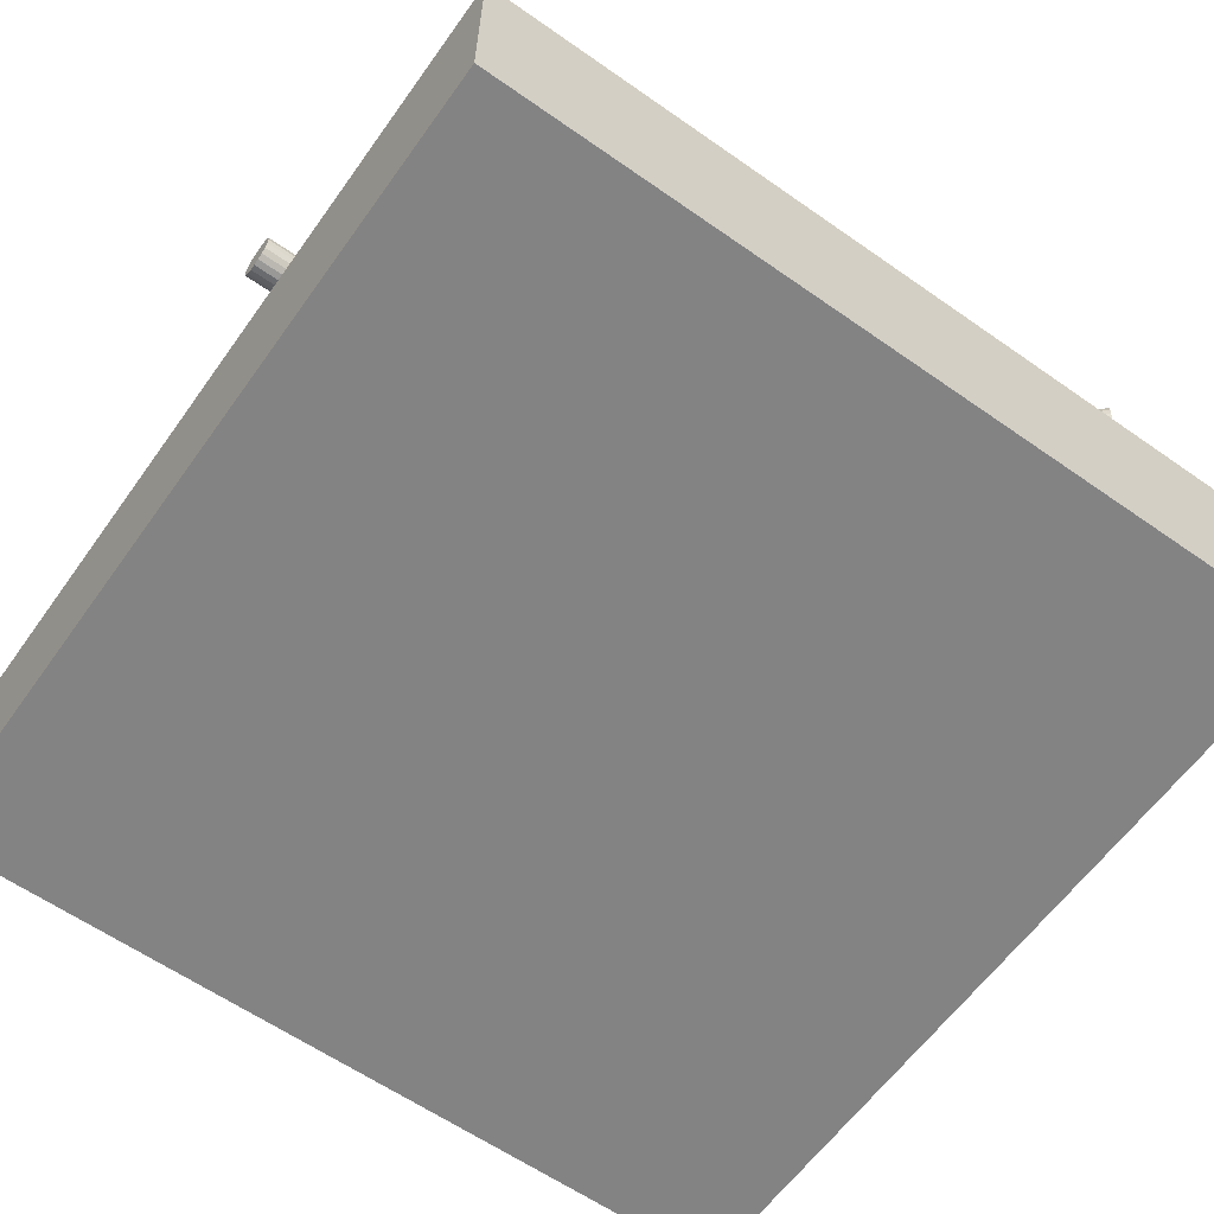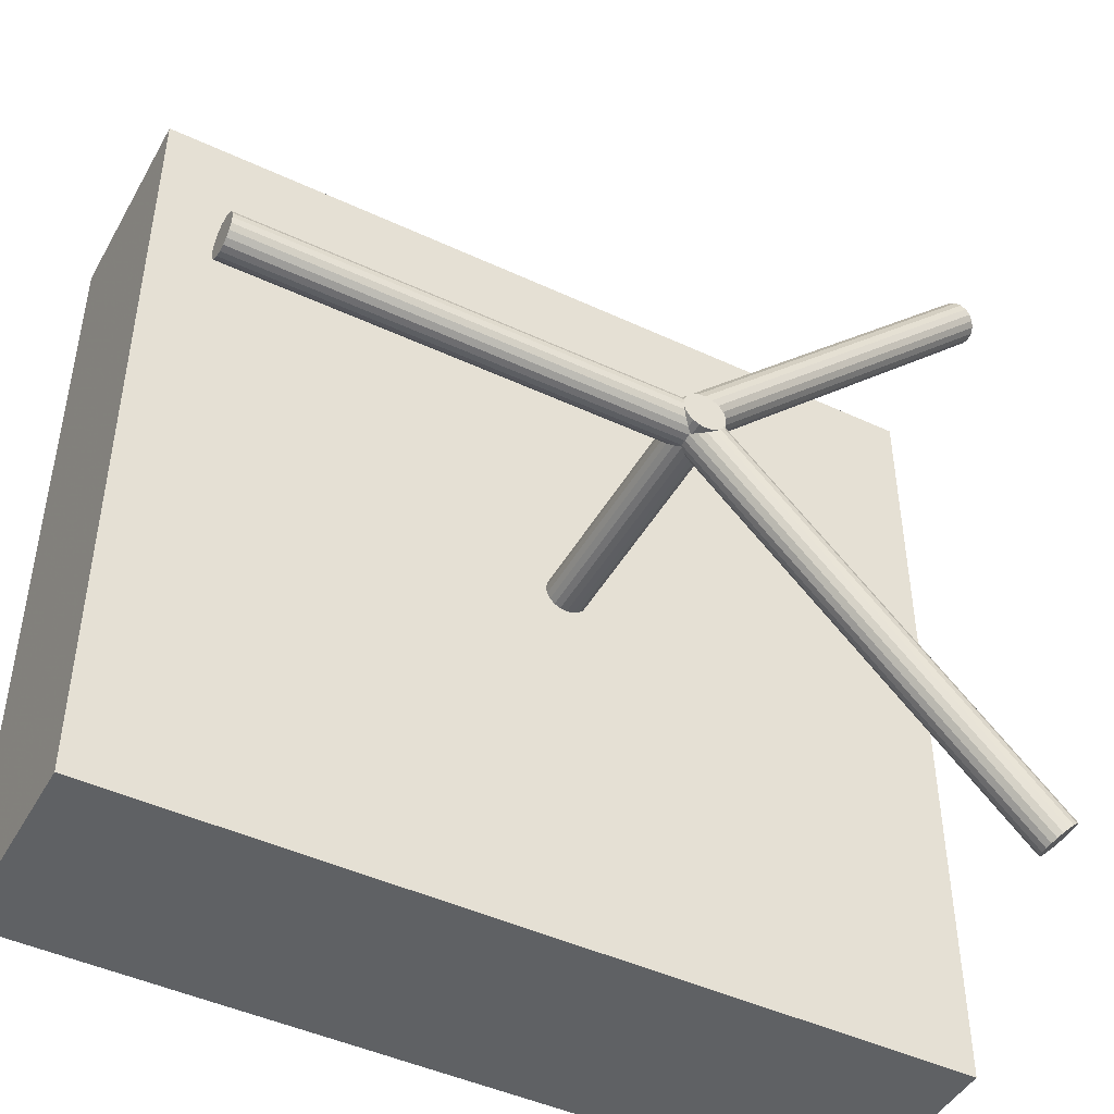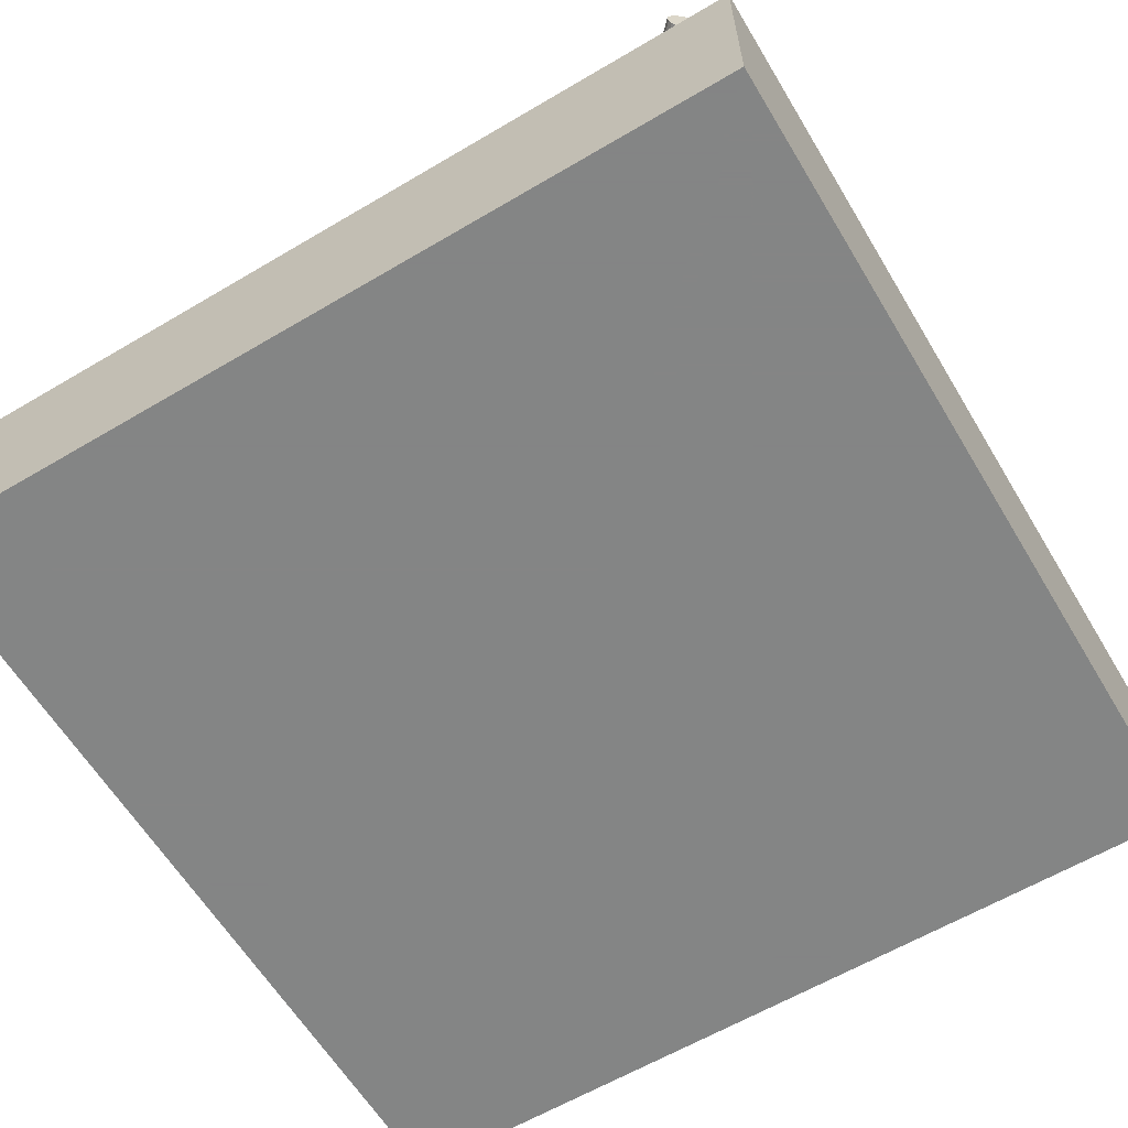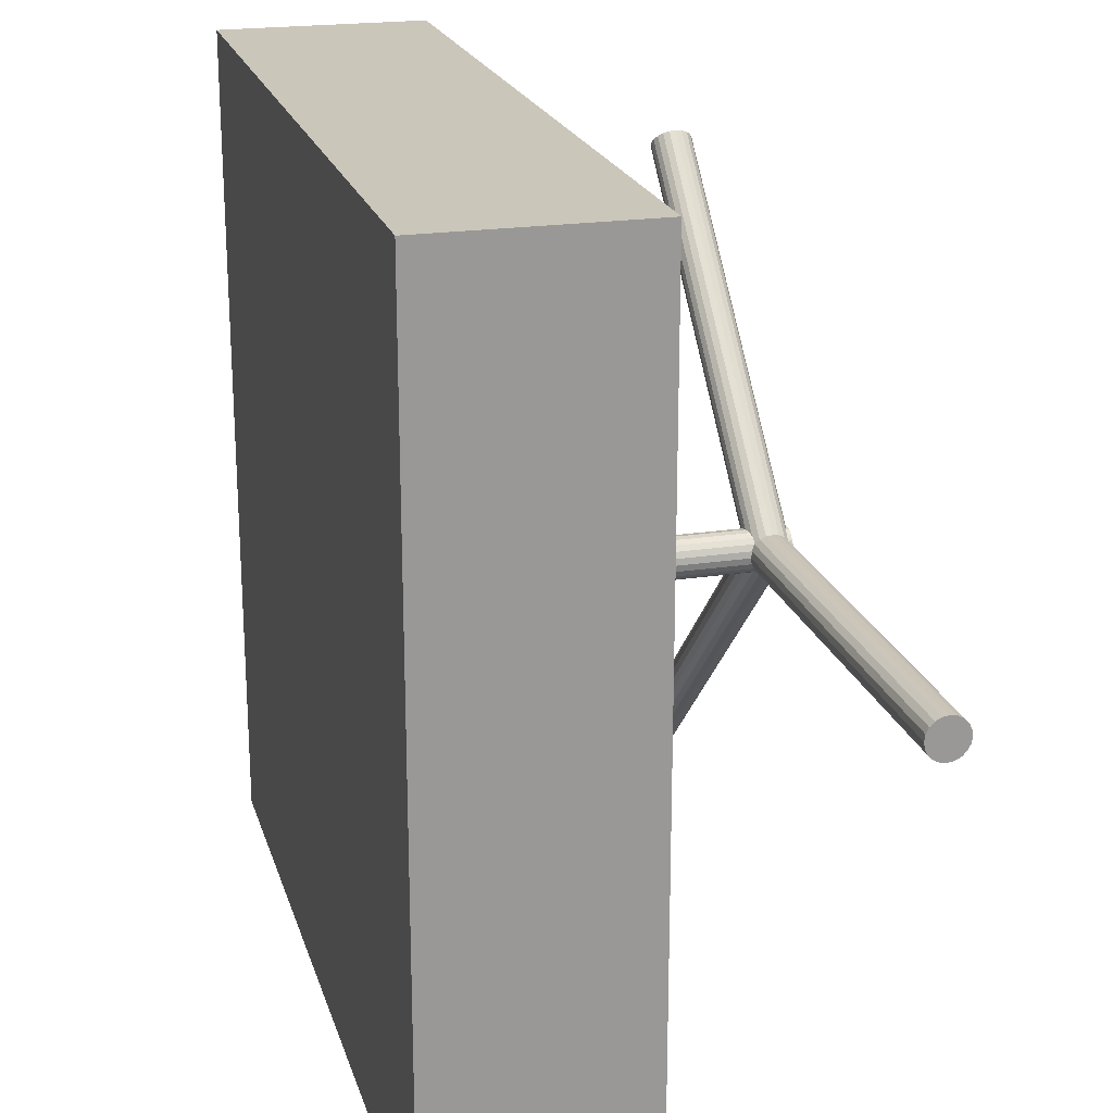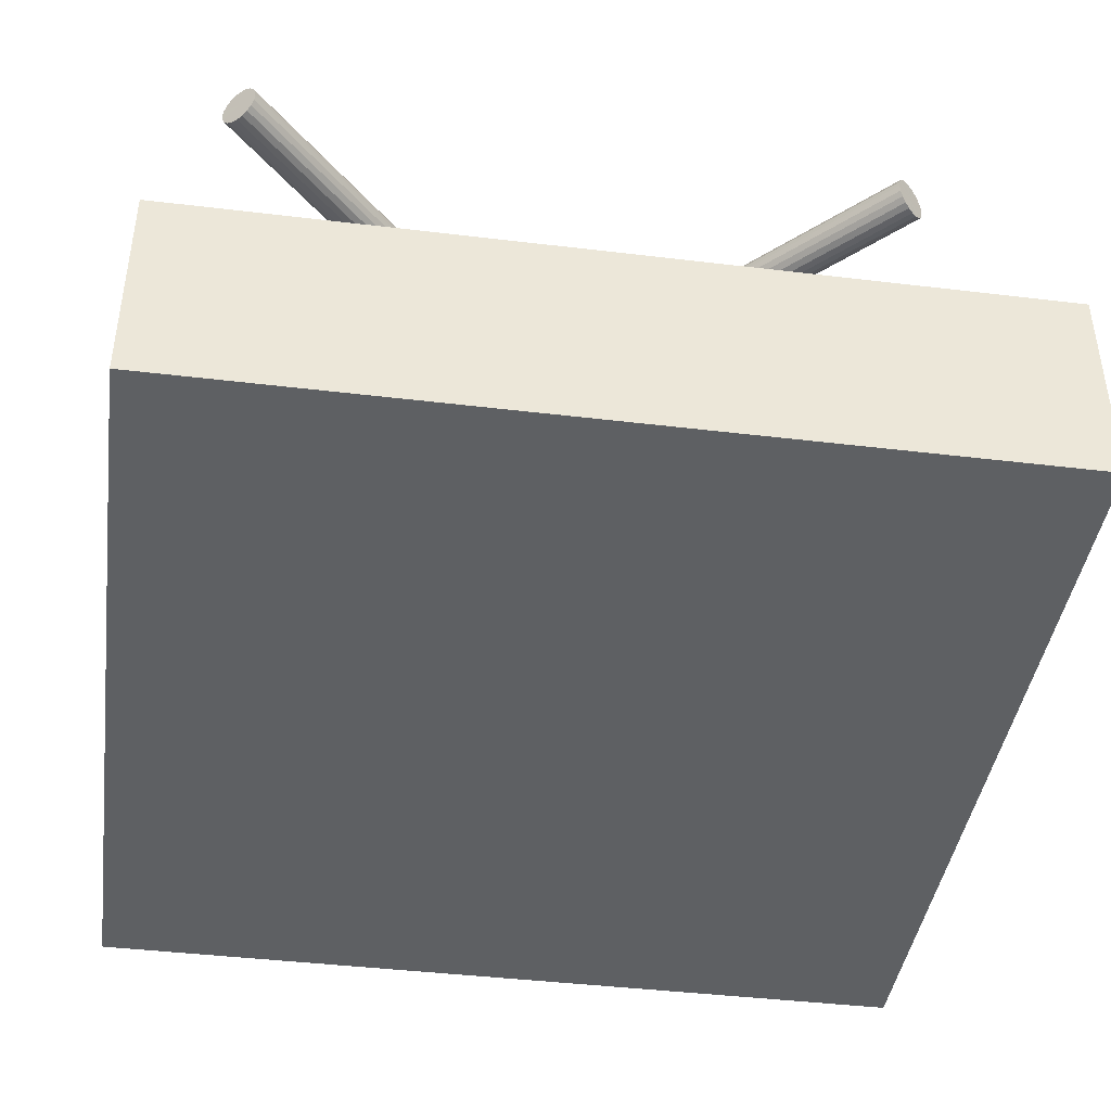
<metadata>
{"format":"obj","ext":"obj","renderer":"f3d","projection":"perspective","resolution":1024,"background":"white","views":[{"elev":-61.2,"azim":144.5,"up":"+Y"},{"elev":-46.0,"azim":151.9,"up":"+Z"},{"elev":-61.6,"azim":-149.0,"up":"+Y"},{"elev":21.1,"azim":74.8,"up":"+Z"},{"elev":-42.3,"azim":-98.2,"up":"+Y"}]}
</metadata>
<code>
o obj_0
v 10 		5.476 		5.155
v 10 		5.405 		5.294
v 10 		5.294 		5.405
v 10 		5.155 		5.476
v 10 		5 		5.5
v 10 		4.845 		5.476
v 10 		4.706 		5.405
v 10 		4.595 		5.294
v 10 		4.524 		5.155
v 10 		5.5 		5
v 10 		4.5 		5
v 10 		4.524 		4.845
v -0.937 		4.595 		5.294
v -0.9106 		4.589 		5.283
v -0.976 		4.524 		5.155
v -0.905 		4.583 		5.294
v 10 		4.595 		4.706
v 10 		4.706 		4.595
v 10 		4.845 		4.524
v 10 		5 		4.5
v 10 		5.155 		4.524
v 10 		5.294 		4.595
v 10 		5.405 		4.706
v 10 		5.476 		4.845
v -0.815 		4.522 		5.384
v -0.823 		4.524 		5.376
v -0.794 		4.518 		5.405
v -0.6868 		4.5 		5.46
v -0.6768 		4.502 		5.465
v -0.655 		4.505 		5.476
v -0.5078 		4.524 		5.499
v -0.5 		4.527 		5.5
v 0 		4.5 		5
v 10 		-0.5 		15.5
v 10 		-5.5 		15.5
v 10 		-5.5 		-4.5
v 10 		-0.5 		-4.5
v -10 		-0.5 		-4.5
v -10 		-5.5 		-4.5
v -10 		-5.5 		15.5
v -10 		-0.5 		15.5
v -8.036 		5 		-3.243
v -8.053 		4.845 		-3.225
v -8.053 		5.155 		-3.225
v -8.103 		4.706 		-3.175
v -8.181 		4.595 		-3.097
v -8.181 		5.405 		-3.097
v -8.103 		5.294 		-3.175
v -8.725 		4.845 		-2.553
v -8.743 		5 		-2.536
v -8.725 		5.155 		-2.553
v -0.024 		4.524 		4.845
v -0.095 		4.595 		4.706
v -0.5727 		4.595 		4.511
v -0.655 		4.561 		4.524
v -0.7232 		4.524 		4.559
v -0.794 		4.512 		4.595
v -0.8495 		4.5 		4.651
v -0.905 		4.512 		4.706
v -1 		4.551 		4.793
v -0.9412 		4.524 		4.777
v -1 		4.524 		4.845
v -0.976 		4.524 		4.845
v -0.9581 		4.542 		4.81
v -1 		4.5 		5
v -8.675 		5.294 		-2.603
v -8.597 		5.405 		-2.681
v -8.498 		5.476 		-2.78
v -8.389 		5.5 		-2.889
v -8.28 		5.476 		-2.998
v -8.389 		5 		-2.889
v -8.28 		4.524 		-2.998
v -8.389 		4.5 		-2.889
v -8.498 		4.524 		-2.78
v -8.597 		4.595 		-2.681
v -8.675 		4.706 		-2.603
v -1 		5.379 		5.32
v -1 		5.405 		5.294
v -1 		5.476 		5.155
v -1 		5.294 		5.2
v -1 		5.205 		5.136
v -1 		5.449 		4.793
v -1 		5.476 		4.845
v -1 		5.5 		5
v -1 		5.405 		4.916
v -1 		5.294 		5.072
v -1 		4.621 		5.32
v -1 		4.706 		5.2
v -1 		4.795 		5.136
v -1 		4.706 		5.072
v -1 		4.595 		5.294
v -1 		4.524 		5.155
v -1 		4.595 		4.916
v -0.5 		4.655 		4.5
v -0.293 		5 		4.5
v -0.5 		5.345 		4.5
v -0.031 		5.155 		5.476
v -0.5 		5.5 		5.5
v -0.345 		5.5 		5.476
v -0.5 		5.473 		5.5
v -0.345 		5.425 		5.476
v -0.2462 		5.408 		5.426
v -0.2305 		5.405 		5.418
v -0.206 		5.397 		5.405
v -0.06 		5.294 		5.405
v -0.0612 		5.297 		5.402
v -0.206 		5.5 		5.405
v -0.095 		5.405 		5.294
v -0.1034 		5.397 		5.302
v -0.095 		5.5 		5.294
v -0.024 		5.476 		5.155
v -0.024 		5.5 		5.155
v -0.976 		5.476 		5.155
v -0.976 		5.5 		5.155
v -0.937 		5.405 		5.294
v -0.905 		5.417 		5.294
v -0.9106 		5.411 		5.283
v -0.905 		5.5 		5.294
v -0.823 		5.476 		5.376
v -0.794 		5.482 		5.405
v -0.794 		5.5 		5.405
v -0.6969 		5.498 		5.455
v -0.6868 		5.5 		5.46
v -0.655 		5.495 		5.476
v -0.655 		5.5 		5.476
v -0.5078 		5.476 		5.499
v -0.5194 		5.478 		5.497
v 0 		5.5 		5
v -0.024 		5.476 		4.845
v -0.024 		5.5 		4.845
v -0.095 		5.405 		4.706
v -0.095 		5.5 		4.706
v -0.206 		5.294 		4.595
v -0.206 		5.5 		4.595
v -0.304 		5.155 		4.524
v -0.345 		5.212 		4.524
v -0.3111 		5.189 		4.541
v -0.345 		5.5 		4.524
v -0.4148 		5.294 		4.513
v -0.5 		5.5 		4.5
v -0.5727 		5.405 		4.511
v -0.655 		5.439 		4.524
v -0.655 		5.5 		4.524
v -0.7232 		5.476 		4.559
v -0.794 		5.488 		4.595
v -0.794 		5.5 		4.595
v -0.8495 		5.5 		4.651
v -0.905 		5.488 		4.706
v -0.905 		5.5 		4.706
v -0.9412 		5.476 		4.777
v -0.9581 		5.458 		4.81
v -0.976 		5.476 		4.845
v -0.976 		5.5 		4.845
v -0.031 		4.845 		5.476
v -0.021 		5 		5.5
v -8.211 		4.706 		12.41
v -8.211 		5.294 		12.41
v -8.278 		5 		12.34
v -8.261 		4.845 		12.36
v -8.261 		5.155 		12.36
v -0.06 		4.706 		5.405
v -0.0593 		4.71 		5.407
v -0.5 		-0.5 		5.5
v -0.345 		-0.5 		5.476
v -0.206 		-0.5 		5.405
v -0.095 		-0.5 		5.294
v -0.024 		-0.5 		5.155
v -0.0186 		-0.5 		5.12
v -0.976 		-0.5 		5.155
v -0.905 		-0.5 		5.294
v -0.794 		-0.5 		5.405
v -0.655 		-0.5 		5.476
v 0 		-0.5 		5
v -0.024 		-0.5 		4.845
v -0.095 		-0.5 		4.706
v -0.206 		-0.5 		4.595
v -0.345 		-0.5 		4.524
v -0.5 		-0.5 		4.5
v -0.655 		-0.5 		4.524
v -0.794 		-0.5 		4.595
v -0.905 		-0.5 		4.706
v -0.976 		-0.5 		4.845
v -1 		-0.5 		5
v -0.206 		4.706 		4.595
v -0.304 		4.845 		4.524
v -0.3111 		4.811 		4.541
v -0.345 		4.788 		4.524
v -0.4148 		4.706 		4.513
v -0.4967 		4.528 		5.5
v -0.345 		4.575 		5.476
v -7.639 		5.294 		12.98
v -7.639 		4.706 		12.98
v -7.588 		4.845 		13.03
v -7.571 		5 		13.05
v -7.588 		5.155 		13.03
v -0.0319 		5.159 		5.474
v -7.925 		5.5 		12.7
v -8.034 		5.476 		12.59
v -7.717 		5.405 		12.9
v -0.2189 		4.599 		5.412
v -0.206 		4.604 		5.405
v -0.2305 		4.595 		5.418
v -8.132 		5.405 		12.49
v -7.815 		5.476 		12.81
v -0.1034 		4.603 		5.302
v -0.095 		4.595 		5.294
v -0.024 		4.524 		5.155
v -7.717 		4.595 		12.9
v -1.036 		4.845 		5.136
v -1.071 		5 		5.136
v -7.815 		4.524 		12.81
v -7.925 		5 		12.7
v -1.036 		5.155 		5.136
v -7.925 		4.5 		12.7
v -8.132 		4.595 		12.49
v -8.034 		4.524 		12.59
g group_0_15277357
f 34 35 36
f 34 36 37
f 38 39 40
f 38 40 41
f 38 41 183
f 177 37 178
f 38 178 37
f 176 37 177
f 168 34 173
f 37 173 34
f 163 172 41
f 171 41 172
f 41 34 163
f 165 164 34
f 164 163 34
f 165 34 166
f 166 34 167
f 183 41 169
f 169 41 170
f 170 41 171
f 167 34 168
f 173 37 174
f 174 37 175
f 176 175 37
f 178 38 179
f 179 38 180
f 180 38 181
f 181 38 182
f 183 182 38
f 35 40 39
f 35 39 36
f 35 41 40
f 34 41 35
f 37 36 39
f 37 39 38
g group_0_16089887
f 1 2 3
f 1 3 4
f 1 4 5
f 1 5 6
f 1 6 7
f 1 7 8
f 1 8 9
f 1 9 11
f 16 14 169
f 15 169 14
f 10 1 11
f 10 11 12
f 10 12 17
f 10 17 18
f 10 18 19
f 10 19 20
f 10 20 21
f 10 21 22
f 10 22 23
f 10 23 24
f 25 170 27
f 26 170 25
f 16 170 26
f 29 28 172
f 171 172 28
f 171 28 27
f 31 30 163
f 172 163 30
f 72 71 46
f 56 46 55
f 56 179 57
f 55 179 56
f 58 73 57
f 181 58 180
f 57 180 58
f 64 60 61
f 64 63 60
f 62 60 63
f 59 181 61
f 61 181 64
f 63 65 62
f 68 71 67
f 69 71 68
f 44 71 48
f 66 67 71
f 30 29 172
f 45 46 71
f 71 72 73
f 71 73 74
f 71 74 75
f 71 75 76
f 71 76 49
f 50 71 49
f 71 50 51
f 51 66 71
f 69 70 71
f 54 178 55
f 180 57 179
f 71 42 43
f 71 44 42
f 43 45 71
f 70 47 71
f 48 71 47
f 78 79 80
f 77 78 80
f 86 81 80
f 85 83 82
f 83 85 84
f 84 85 86
f 80 79 86
f 84 86 79
f 174 175 52
f 89 90 88
f 179 55 178
f 87 88 91
f 91 88 92
f 200 202 165
f 65 92 90
f 90 93 65
f 62 65 93
f 62 93 60
f 171 27 170
f 32 31 163
f 90 92 88
f 174 52 33
f 73 72 57
f 54 55 46
f 46 45 54
f 188 177 94
f 59 58 181
f 136 44 139
f 48 141 96
f 63 64 181
f 170 16 169
f 190 189 164
f 53 52 175
f 175 176 53
f 99 100 101
f 98 100 99
f 183 65 182
f 105 3 106
f 109 106 3
f 33 167 168
f 101 102 99
f 103 107 102
f 107 99 102
f 103 104 107
f 104 106 109
f 110 107 108
f 107 104 109
f 109 108 107
f 63 181 182
f 63 182 65
f 112 110 111
f 108 111 110
f 111 128 112
f 68 67 82
f 154 7 6
f 206 8 7
f 97 4 3
f 119 198 120
f 119 116 198
f 115 78 77
f 117 115 116
f 115 198 116
f 79 78 113
f 115 113 78
f 115 117 113
f 114 113 118
f 117 118 113
f 116 118 117
f 121 118 119
f 119 120 121
f 116 119 118
f 193 192 162
f 123 121 122
f 120 122 121
f 124 125 123
f 98 126 100
f 126 98 127
f 98 125 127
f 124 127 125
f 128 129 130
f 129 131 132
f 129 132 130
f 132 131 134
f 133 134 131
f 136 137 135
f 133 135 137
f 134 133 138
f 137 136 133
f 138 133 136
f 135 44 136
f 48 96 139
f 140 138 96
f 139 96 138
f 136 139 138
f 96 141 140
f 141 142 140
f 143 140 142
f 211 31 208
f 142 144 143
f 144 145 146
f 144 146 143
f 209 89 159
f 147 146 145
f 147 148 149
f 151 82 152
f 83 152 82
f 153 149 150
f 148 150 149
f 150 151 153
f 151 152 153
f 84 152 83
f 152 84 153
f 113 84 79
f 114 84 113
f 173 33 168
f 65 183 169
f 33 173 174
f 162 161 7
f 184 53 176
f 185 186 187
f 186 185 184
f 187 184 177
f 186 184 187
f 176 177 184
f 48 139 44
f 187 188 43
f 56 57 72
f 178 94 177
f 177 188 187
f 54 94 178
f 189 190 208
f 163 164 32
f 189 32 164
f 135 21 95
f 52 17 12
f 17 53 18
f 185 19 184
f 155 6 5
f 206 207 8
f 42 95 43
f 97 155 4
f 22 21 133
f 135 95 44
f 111 1 128
f 6 155 154
f 18 184 19
f 185 95 19
f 162 7 154
f 23 22 131
f 131 129 23
f 3 108 109
f 85 82 67
f 86 85 66
f 207 33 9
f 52 12 33
f 10 128 1
f 53 17 52
f 1 111 2
f 108 2 111
f 2 108 3
f 184 18 53
f 5 4 155
f 20 19 95
f 20 95 21
f 11 33 12
f 135 133 21
f 22 133 131
f 24 23 129
f 10 24 128
f 129 128 24
f 70 144 47
f 112 84 110
f 110 114 118
f 110 118 121
f 110 121 123
f 110 123 125
f 110 125 98
f 99 107 98
f 110 98 107
f 134 128 132
f 130 132 128
f 128 134 138
f 128 138 140
f 128 140 143
f 128 143 146
f 128 146 147
f 128 147 149
f 128 149 153
f 128 153 84
f 128 84 112
f 114 110 84
f 201 161 200
f 67 66 85
f 88 159 89
f 185 187 43
f 141 48 47
f 29 211 28
f 126 127 204
f 102 101 204
f 127 124 197
f 194 155 195
f 194 193 155
f 200 192 202
f 189 208 32
f 97 195 155
f 32 208 31
f 31 211 30
f 211 29 30
f 27 28 214
f 122 120 198
f 122 197 123
f 123 197 124
f 100 204 101
f 104 103 106
f 196 3 105
f 196 97 3
f 214 28 211
f 212 195 191
f 16 216 13
f 208 190 202
f 209 159 210
f 158 210 159
f 201 200 165
f 164 165 190
f 158 160 210
f 115 77 203
f 80 157 77
f 202 190 165
f 203 198 115
f 161 201 205
f 161 205 7
f 205 206 7
f 9 8 207
f 205 165 206
f 197 204 127
f 201 165 205
f 126 204 100
f 166 206 165
f 11 9 33
f 206 166 207
f 167 207 166
f 167 33 207
f 213 210 160
f 80 81 157
f 160 157 213
f 203 77 157
f 26 216 16
f 151 150 82
f 150 68 82
f 122 198 197
f 215 87 13
f 91 13 87
f 209 49 89
f 14 13 15
f 92 15 91
f 91 15 13
f 92 65 15
f 74 60 75
f 204 199 102
f 58 59 73
f 61 74 59
f 169 15 65
f 214 216 25
f 25 27 214
f 141 47 142
f 147 145 69
f 14 16 13
f 68 148 69
f 209 210 49
f 195 212 194
f 76 90 49
f 89 49 90
f 93 90 76
f 75 93 76
f 93 75 60
f 61 60 74
f 73 59 74
f 212 191 199
f 212 192 193
f 72 46 56
f 212 208 192
f 142 47 144
f 144 70 145
f 70 69 145
f 212 216 214
f 147 69 148
f 150 148 68
f 194 212 193
f 212 156 215
f 88 87 156
f 212 215 216
f 212 157 160
f 212 158 159
f 212 160 158
f 212 159 156
f 213 157 81
f 86 66 51
f 212 197 198
f 86 51 81
f 213 81 51
f 204 197 212
f 212 198 203
f 199 204 212
f 203 157 212
f 210 51 50
f 215 156 87
f 156 159 88
f 213 51 210
f 211 212 214
f 50 49 210
f 94 54 45
f 188 94 45
f 45 43 188
f 26 25 216
f 185 43 95
f 42 44 95
f 211 208 212
f 215 13 216
f 161 162 192
f 200 161 192
f 208 202 192
f 191 105 199
f 196 105 191
f 195 97 191
f 154 155 193
f 193 162 154
f 199 103 102
f 106 199 105
f 106 103 199
f 196 191 97

</code>
